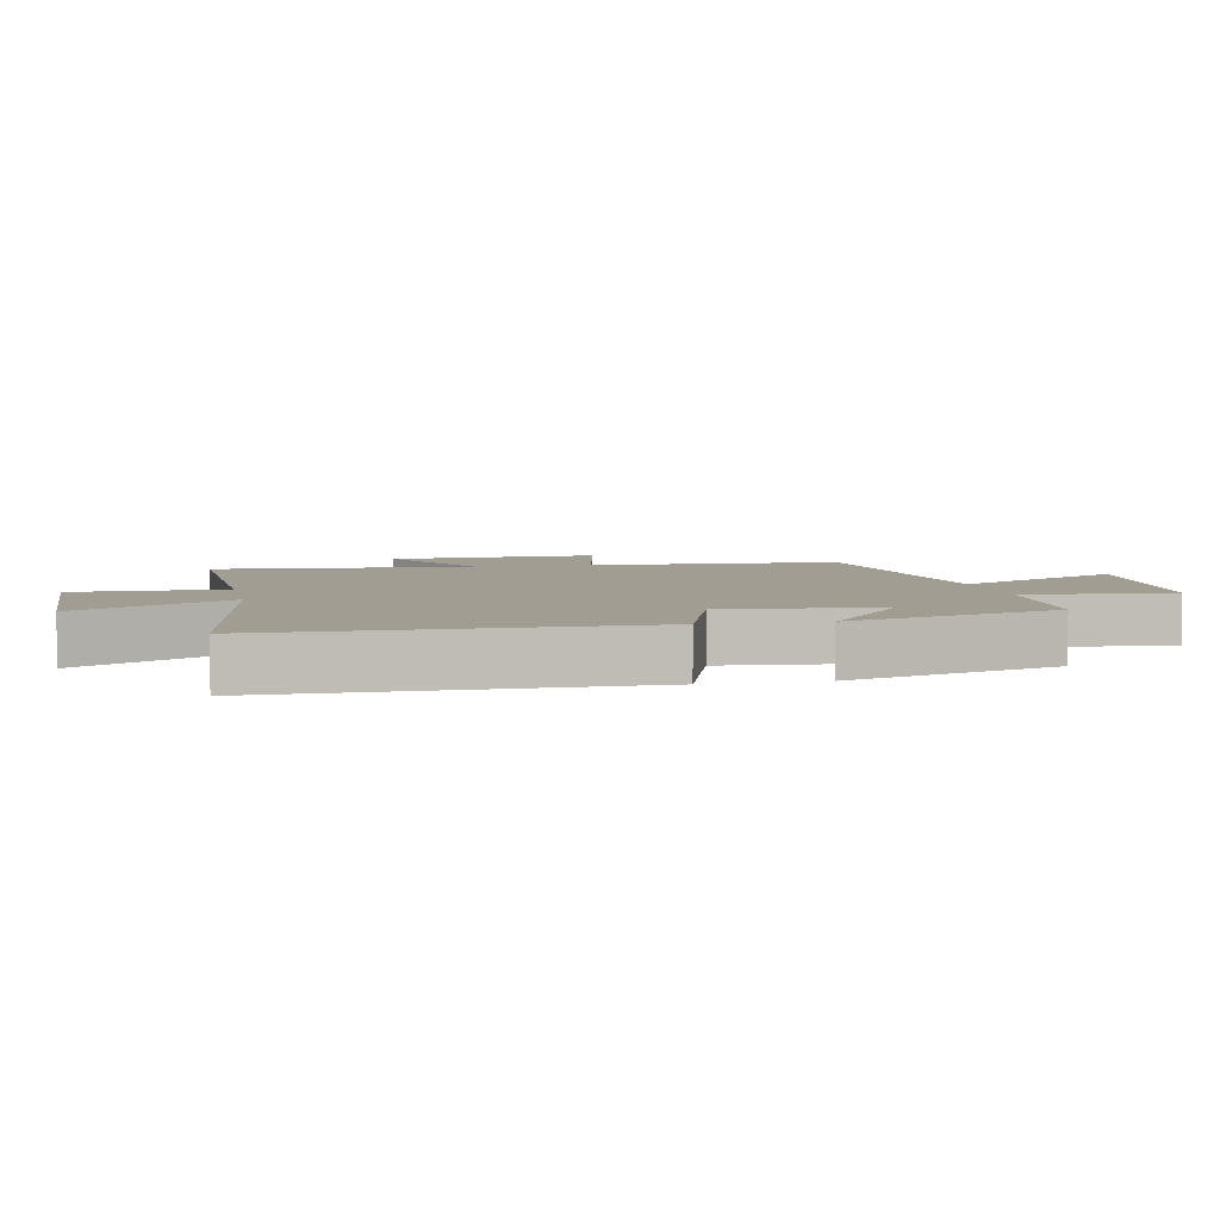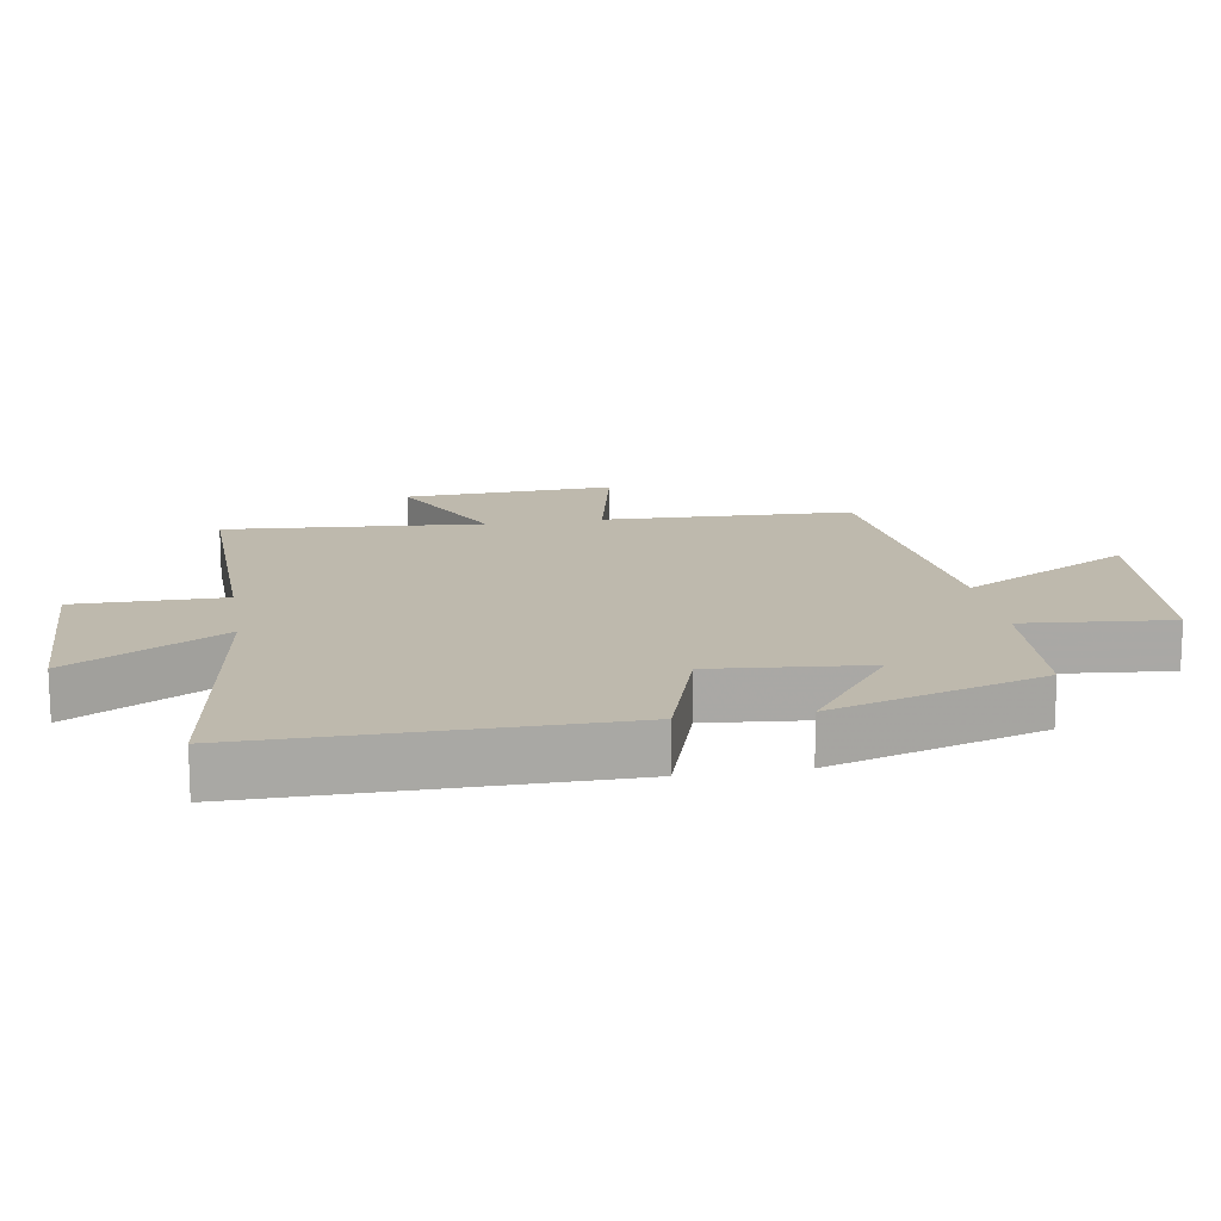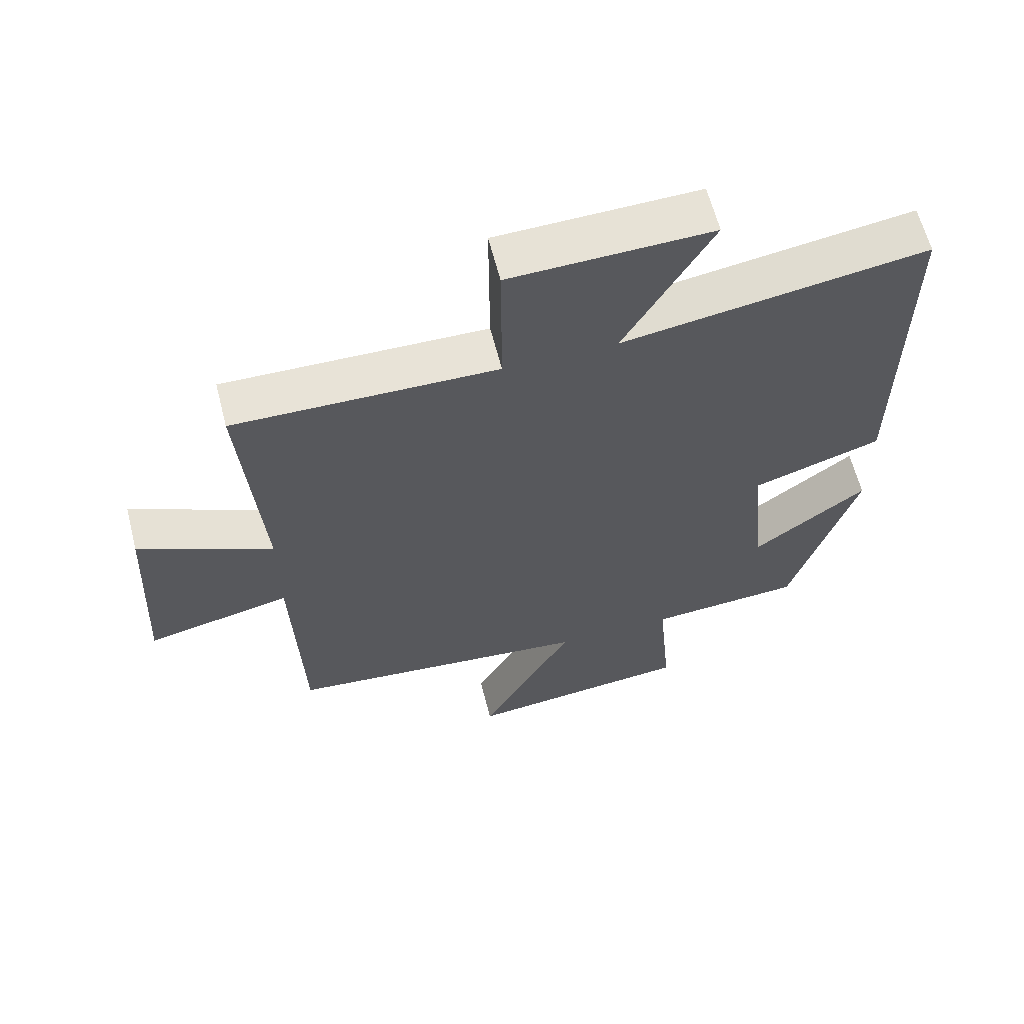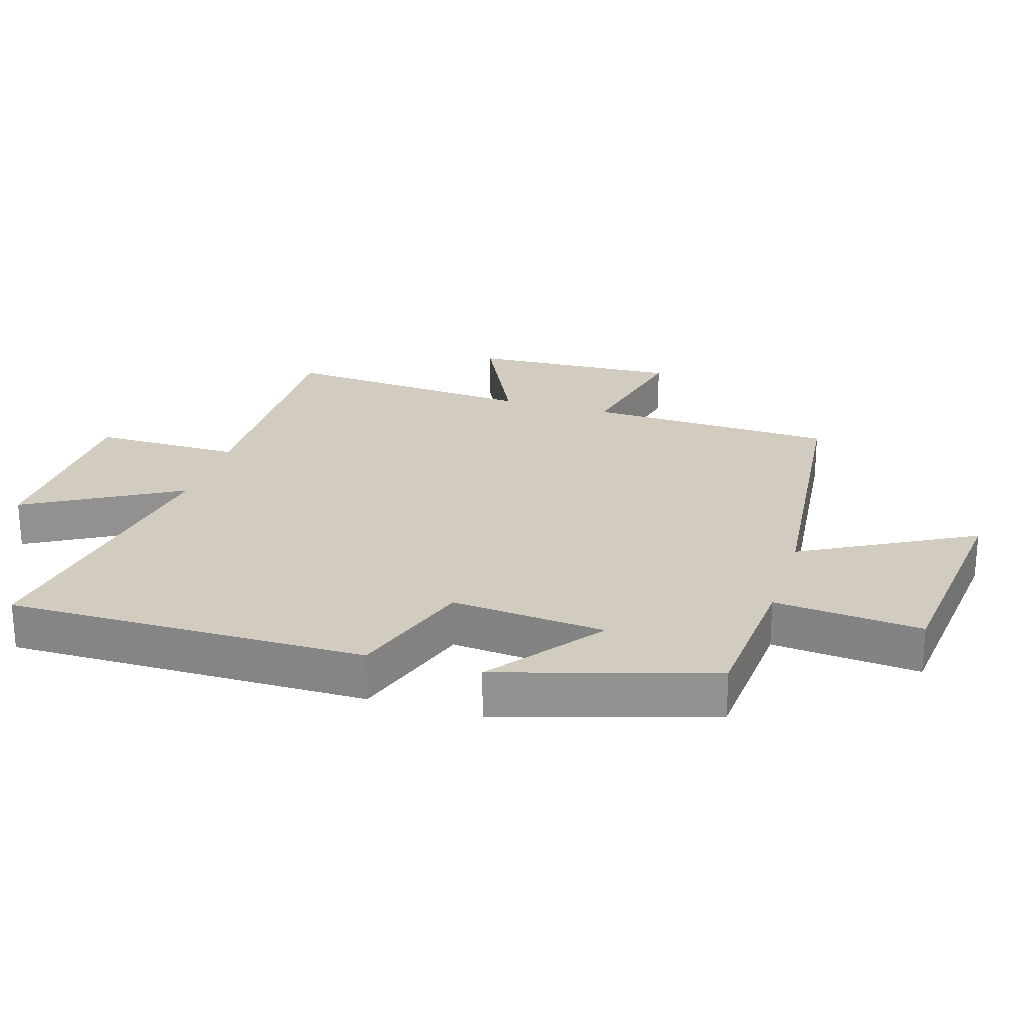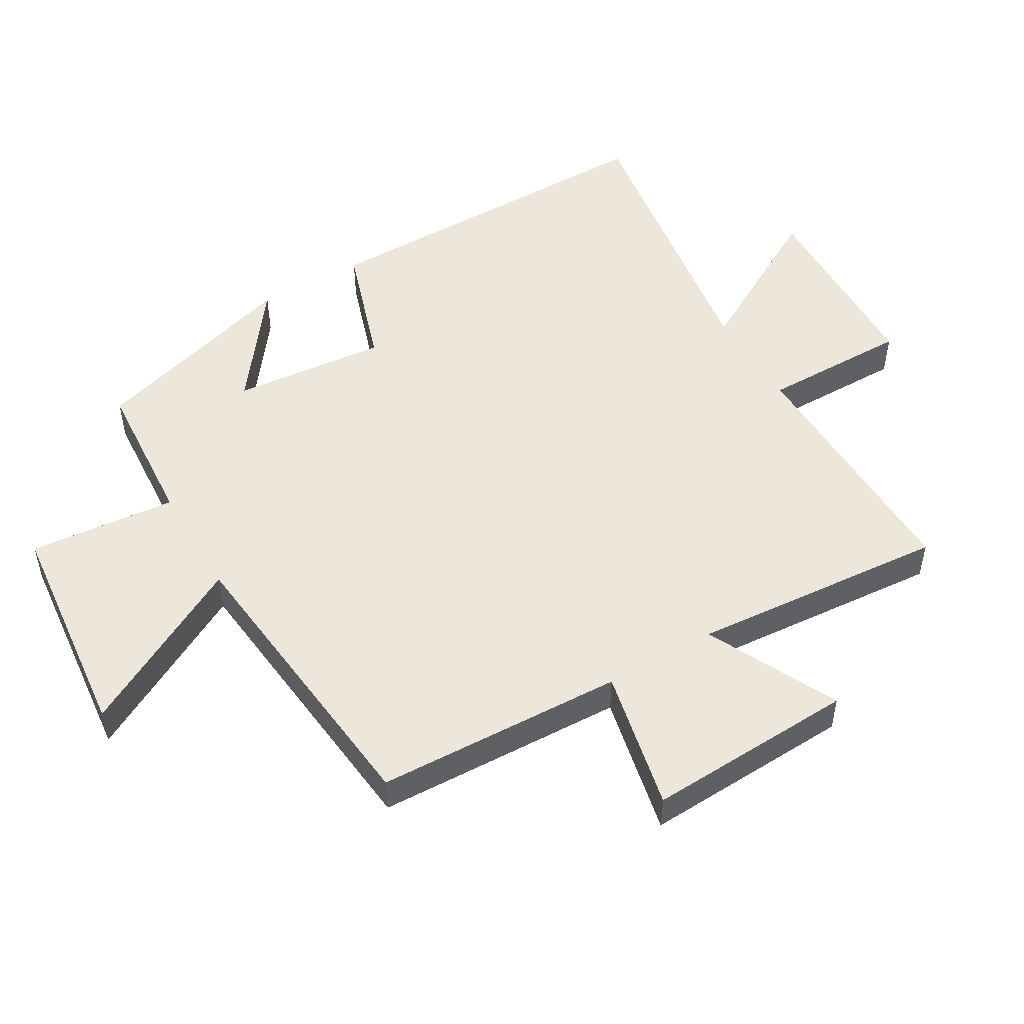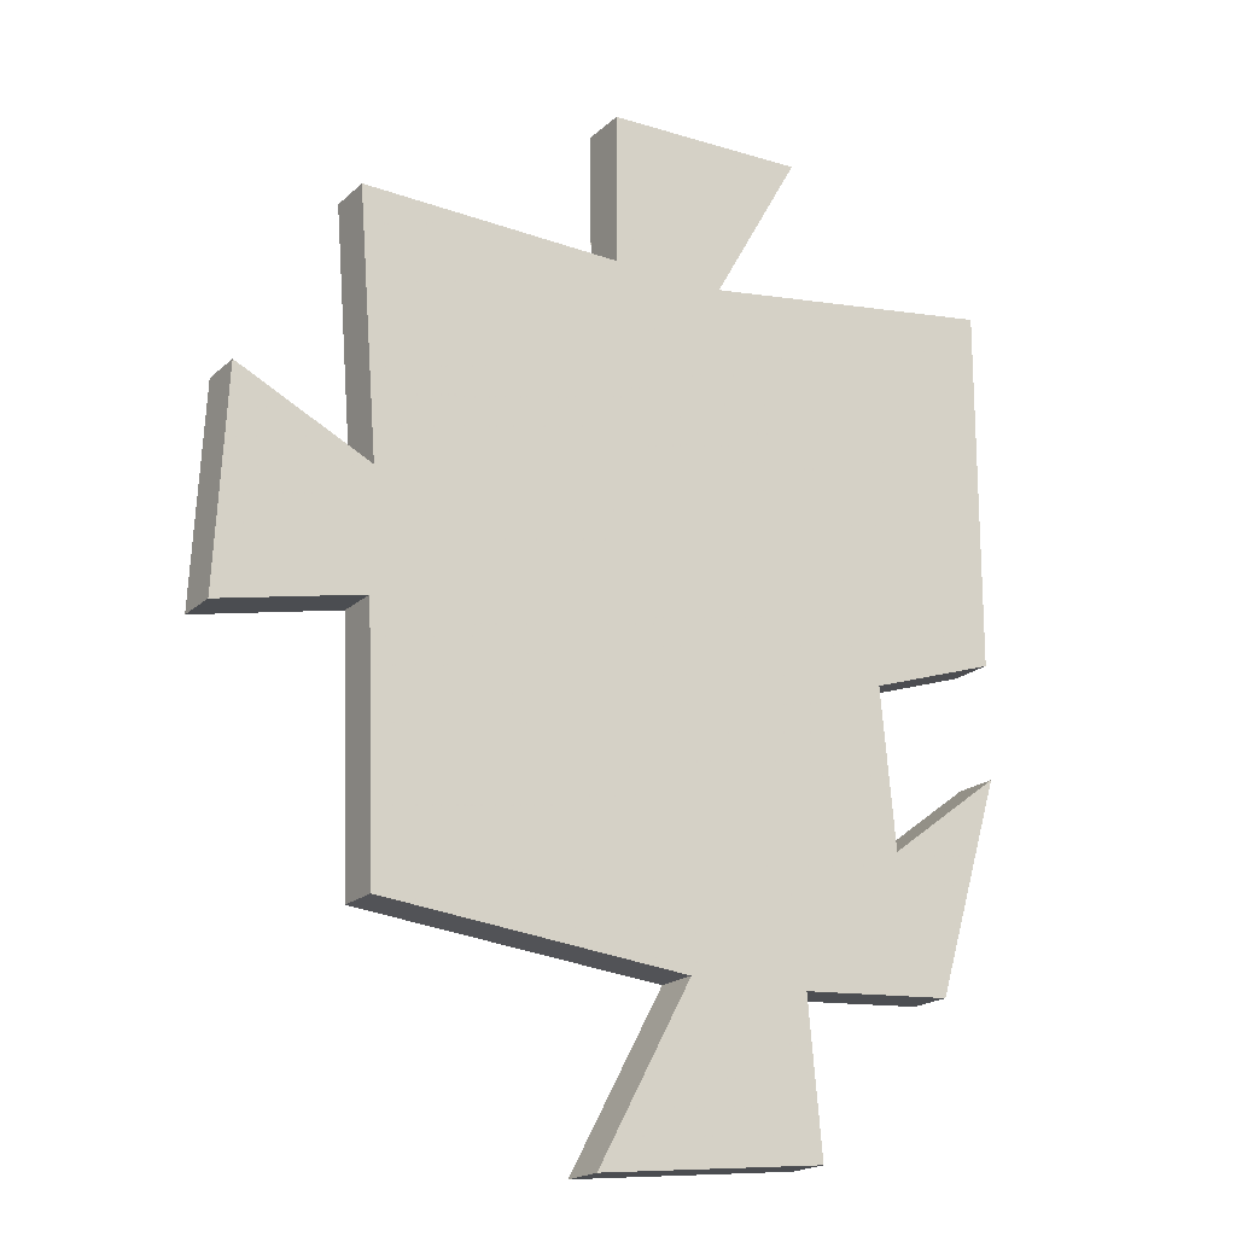
<metadata>
{"format":"obj","ext":"obj","renderer":"f3d","projection":"perspective","resolution":1024,"background":"white","views":[{"elev":4.9,"azim":78.2,"up":"+Y"},{"elev":15.3,"azim":80.6,"up":"+Y"},{"elev":62.3,"azim":-14.3,"up":"+Z"},{"elev":24.1,"azim":107.0,"up":"+Y"},{"elev":50.7,"azim":-120.3,"up":"+Y"},{"elev":-19.4,"azim":-32.0,"up":"+Z"}]}
</metadata>
<code>
v -0.531 0.07 0.508
v -0.132 0.07 0.5
v -0.133 0.07 0.728
v 0.173 0.07 0.736
v 0.04 0.07 0.5
v 0.502 0.07 0.57
v 0.5 0.07 0.015
v 0.304 0.07 -0.049
v 0.326 0.07 -0.287
v 0.5 0.07 -0.157
v 0.401 0.07 -0.484
v 0.166 0.07 -0.5
v 0.187 0.07 -0.728
v -0.161 0.07 -0.764
v -0.018 0.07 -0.5
v -0.486 0.07 -0.451
v -0.5 0.07 -0.066
v -0.719 0.07 -0.113
v -0.703 0.07 0.211
v -0.5 0.07 0.112
v -0.531 0 0.508
v -0.132 0 0.5
v -0.133 0 0.728
v 0.173 0 0.736
v 0.04 0 0.5
v 0.502 0 0.57
v 0.5 0 0.015
v 0.304 0 -0.049
v 0.326 0 -0.287
v 0.5 0 -0.157
v 0.401 0 -0.484
v 0.166 0 -0.5
v 0.187 0 -0.728
v -0.161 0 -0.764
v -0.018 0 -0.5
v -0.486 0 -0.451
v -0.5 0 -0.066
v -0.719 0 -0.113
v -0.703 0 0.211
v -0.5 0 0.112
f 17 18 19 20
f 15 16 17 20
f 15 20 1 2
f 12 13 14 15
f 9 10 11 12
f 8 9 12 15
f 5 6 7 8
f 5 8 15 2
f 2 3 4 5
f 40 39 38 37
f 40 37 36 35
f 22 21 40 35
f 35 34 33 32
f 32 31 30 29
f 35 32 29 28
f 28 27 26 25
f 22 35 28 25
f 25 24 23 22
f 1 21 22 2
f 2 22 23 3
f 3 23 24 4
f 4 24 25 5
f 5 25 26 6
f 6 26 27 7
f 7 27 28 8
f 8 28 29 9
f 9 29 30 10
f 10 30 31 11
f 11 31 32 12
f 12 32 33 13
f 13 33 34 14
f 14 34 35 15
f 15 35 36 16
f 16 36 37 17
f 17 37 38 18
f 18 38 39 19
f 19 39 40 20
f 20 40 21 1

</code>
